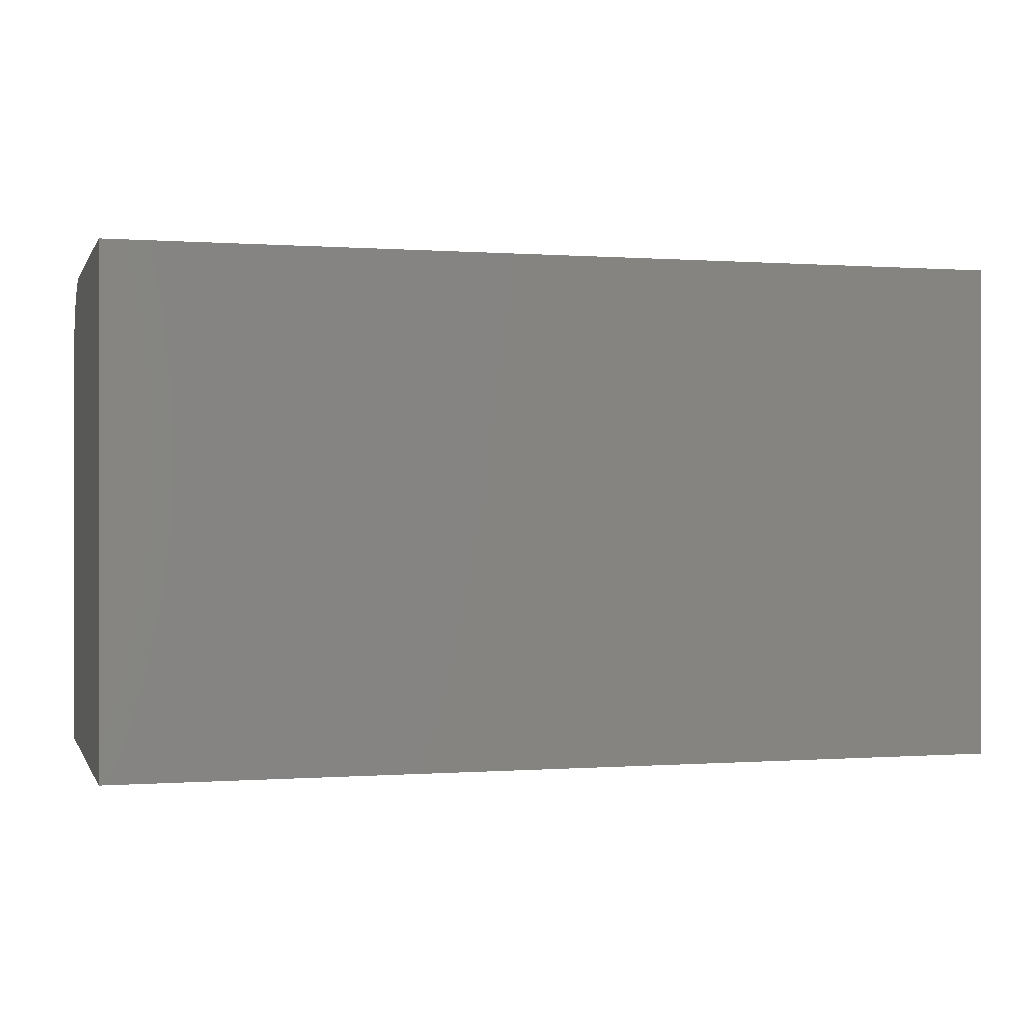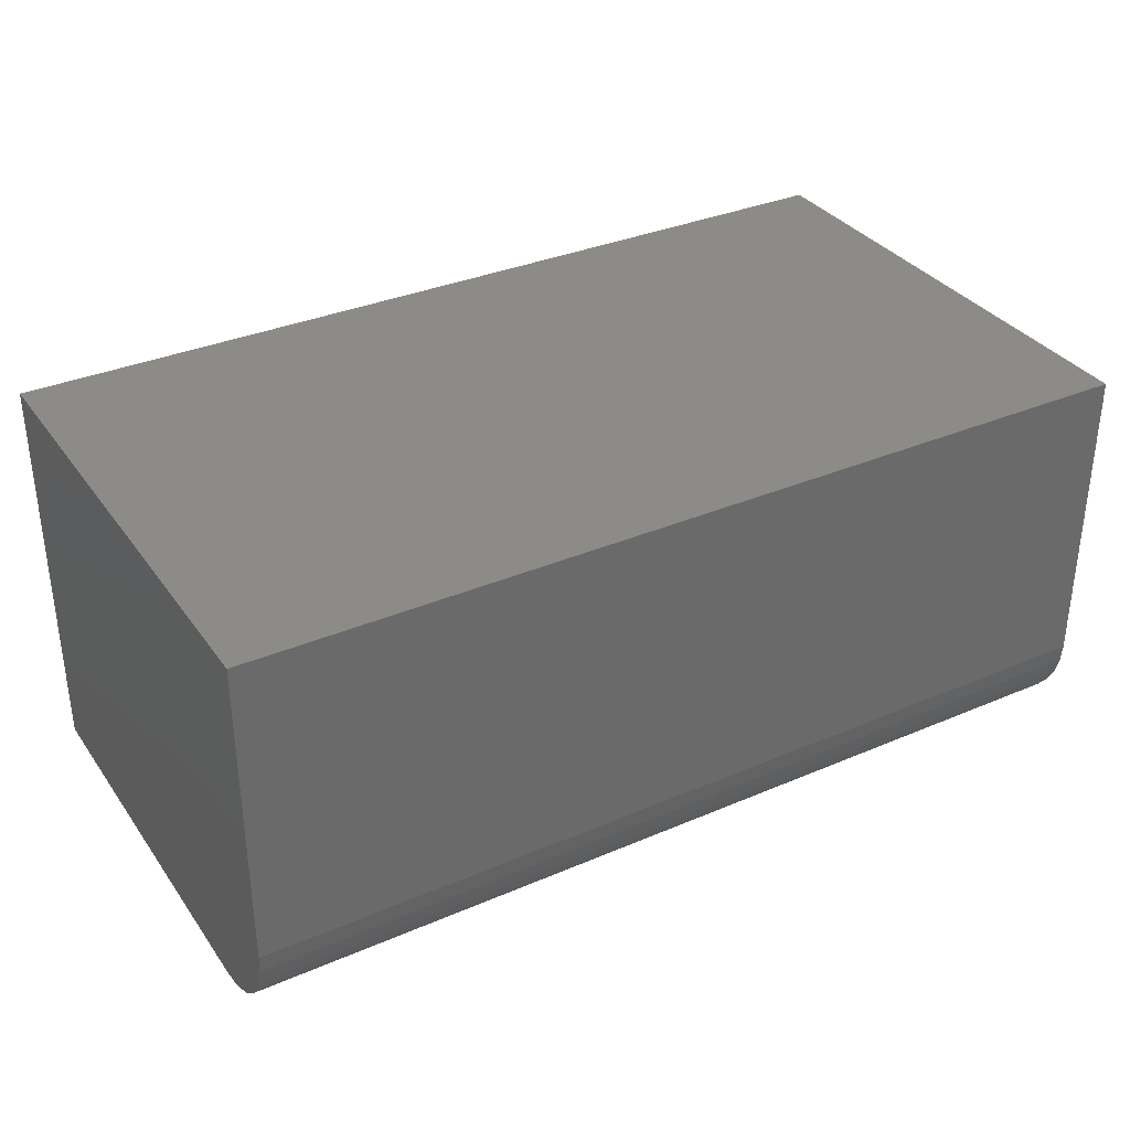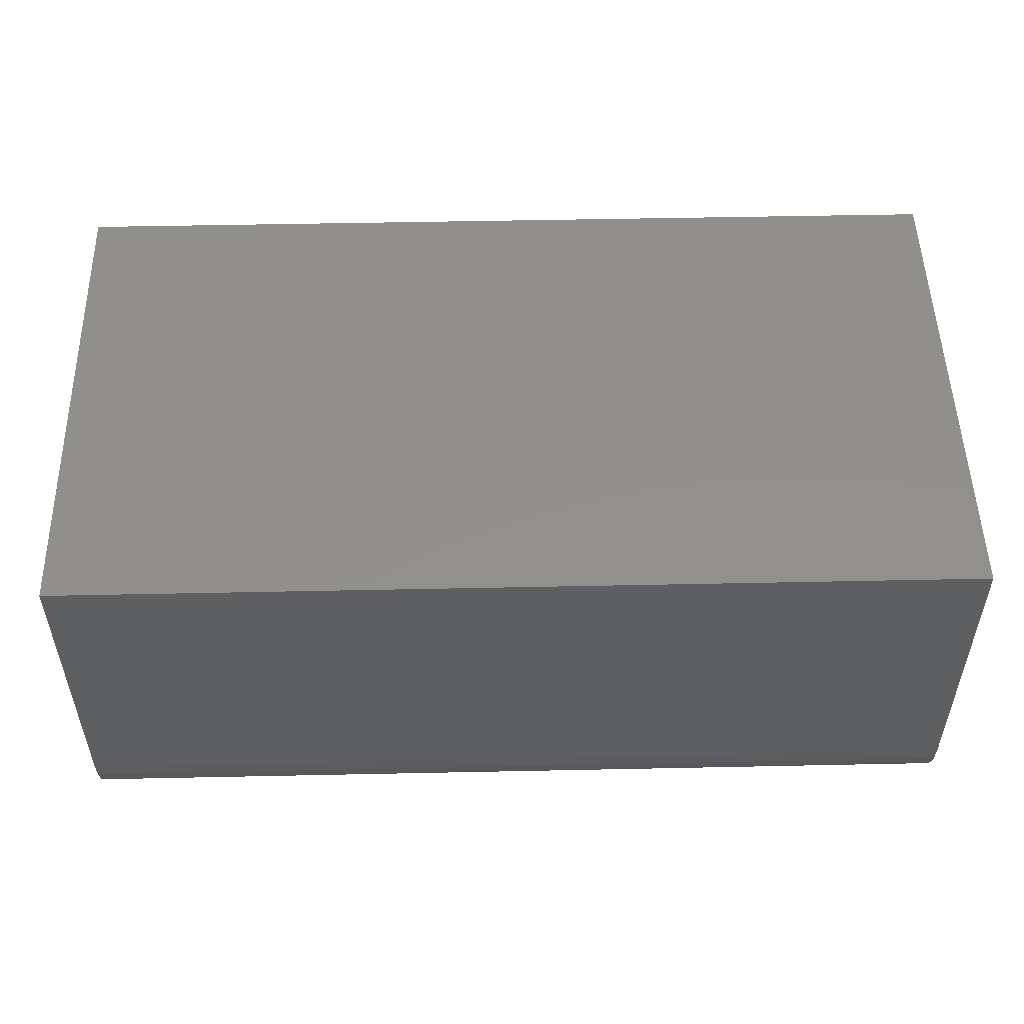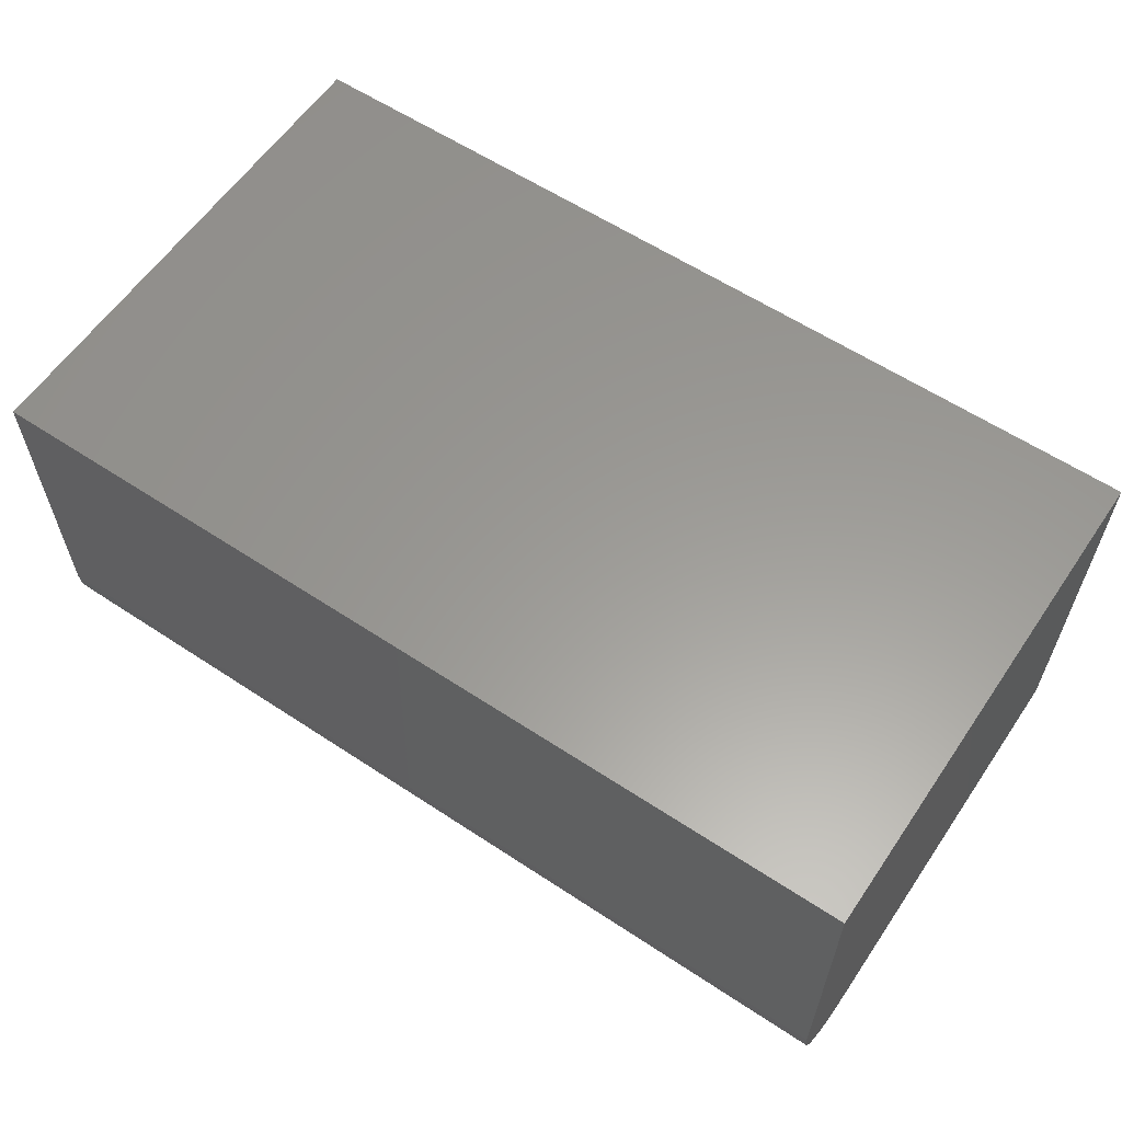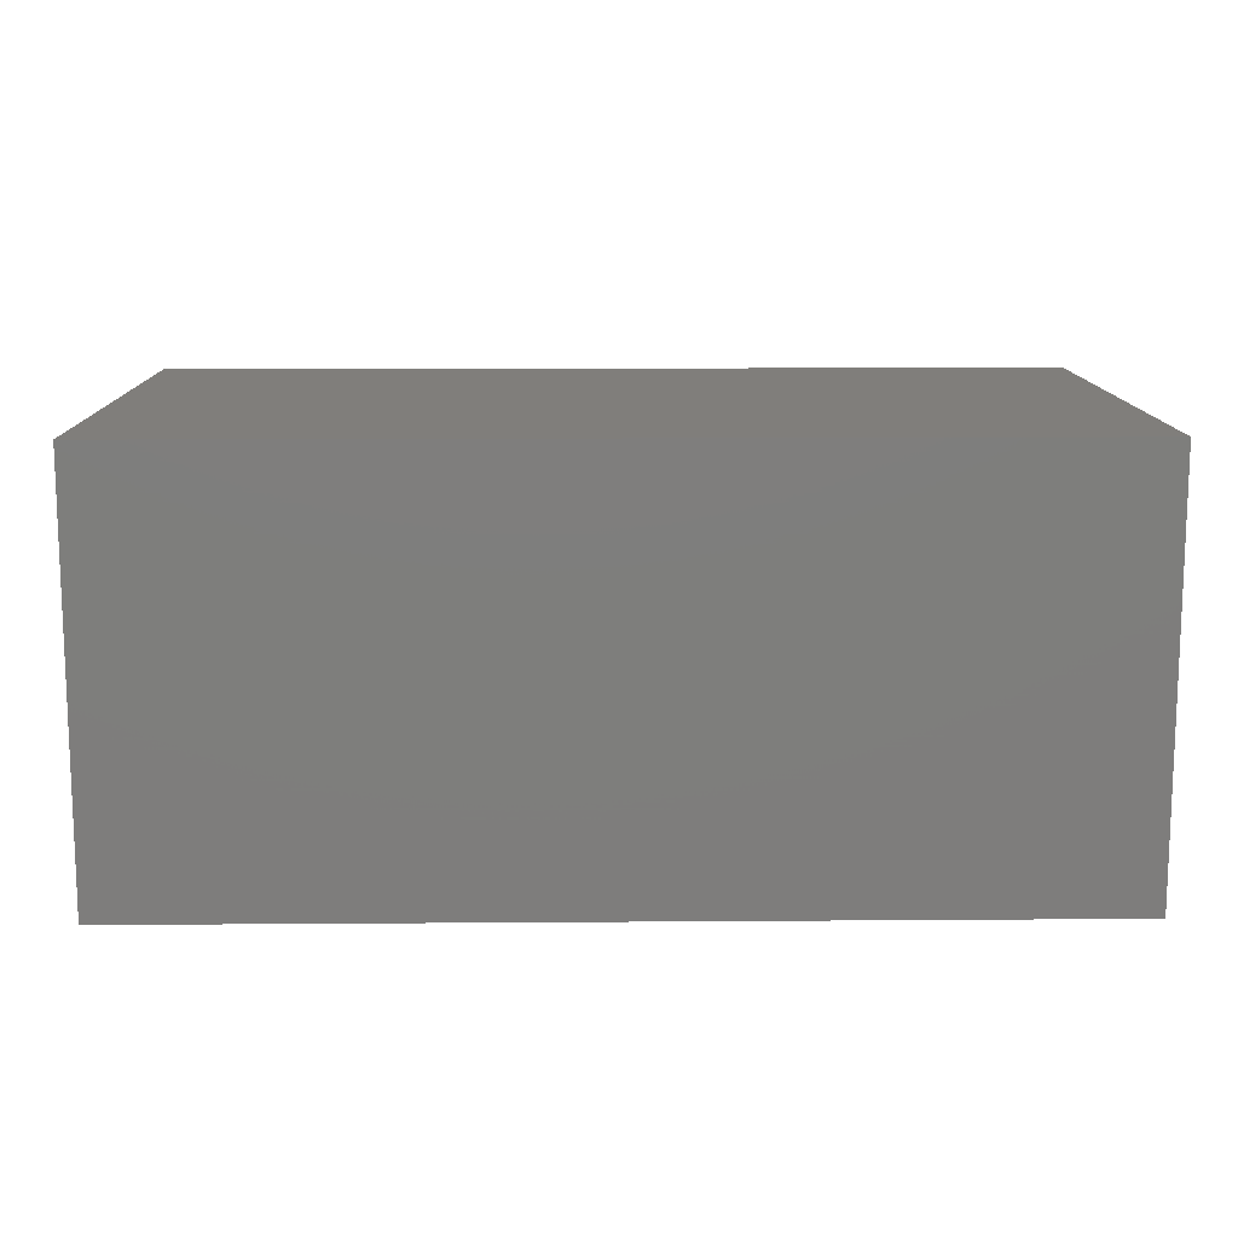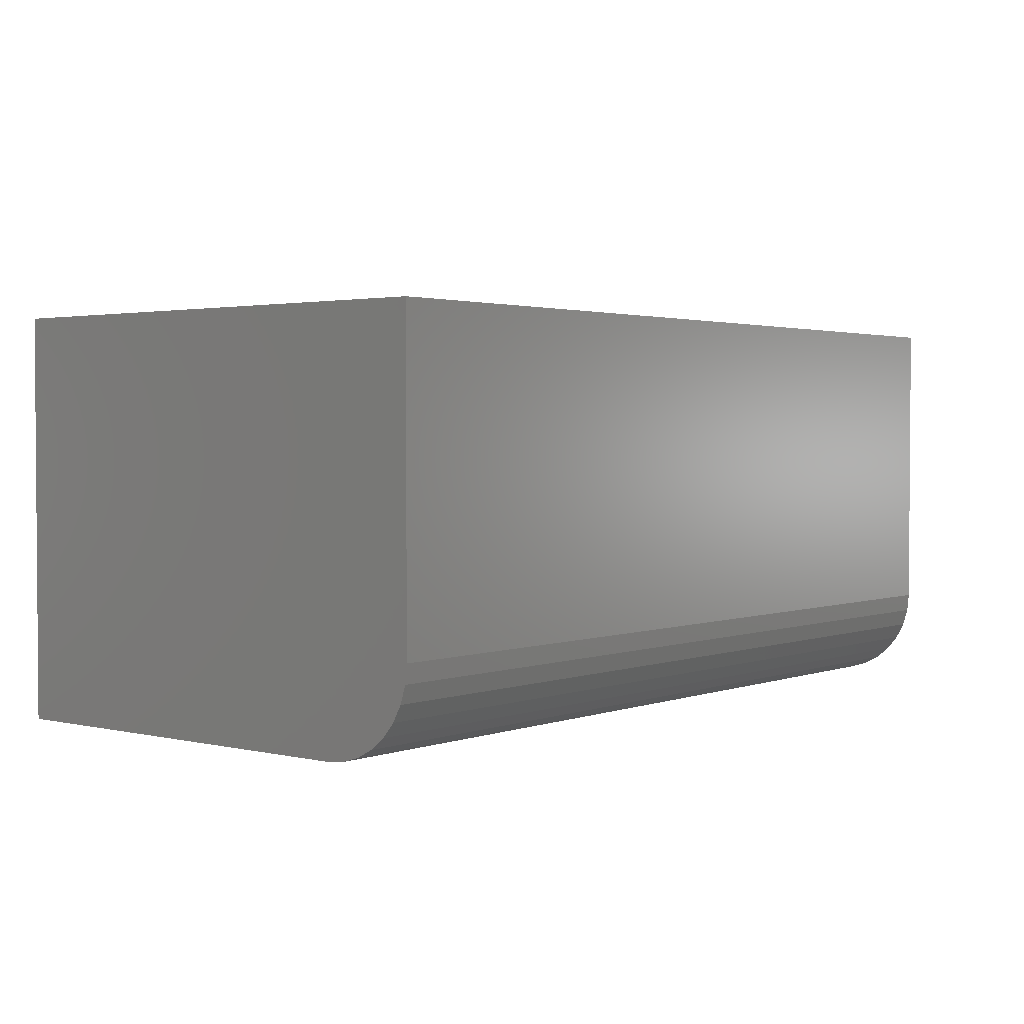
<metadata>
{"format":"stl","ext":"stl","renderer":"f3d","projection":"perspective","resolution":1024,"background":"white","views":[{"elev":-0.0,"azim":164.4,"up":"+Z"},{"elev":34.0,"azim":-30.2,"up":"+Y"},{"elev":51.5,"azim":-1.3,"up":"+Y"},{"elev":59.8,"azim":34.1,"up":"+Y"},{"elev":12.4,"azim":179.0,"up":"+Y"},{"elev":2.3,"azim":-50.9,"up":"+Y"}]}
</metadata>
<code>
# stl→obj: 24 verts, 44 faces
v -0.75 -0.3359 0
v 0 -0.3359 -4.592e-17
v -0.75 -0.3359 0.3403
v 2.084e-17 -0.3359 0.3403
v -0.75 -0.3344 0.3555
v -0.75 -0.33 0.3702
v -0.75 -0.3228 0.3837
v -0.75 -0.3131 0.3955
v -0.75 -0.3012 0.4053
v -0.75 -0.2877 0.4125
v -0.75 -0.2731 0.4169
v -0.75 -0.2578 0.4184
v -0.75 2.844e-33 0.4184
v -0.75 0 0
v 5.424e-17 -0.2578 0.4184
v 2.562e-17 8.327e-17 0.4184
v 5.584e-17 -0.2731 0.4169
v 5.72e-17 -0.2877 0.4125
v 5.826e-17 -0.3012 0.4053
v 5.898e-17 -0.3131 0.3955
v 5.933e-17 -0.3228 0.3837
v 5.93e-17 -0.33 0.3702
v 5.89e-17 -0.3344 0.3555
v 0 8.327e-17 -4.592e-17
f 1 2 3
f 3 2 4
f 3 5 6
f 3 6 7
f 3 7 8
f 3 8 9
f 3 9 10
f 3 10 11
f 3 11 12
f 3 12 13
f 3 13 14
f 3 14 1
f 15 16 12
f 12 16 13
f 16 15 17
f 16 17 18
f 16 18 19
f 16 19 20
f 16 20 21
f 16 21 22
f 16 22 23
f 16 23 4
f 16 4 2
f 16 2 24
f 15 12 17
f 17 12 11
f 17 11 18
f 18 11 10
f 18 10 19
f 19 10 9
f 19 9 20
f 20 9 8
f 20 8 21
f 21 8 7
f 21 7 22
f 22 7 6
f 22 6 23
f 23 6 5
f 23 5 4
f 4 5 3
f 14 13 24
f 24 13 16
f 1 14 2
f 2 14 24

</code>
